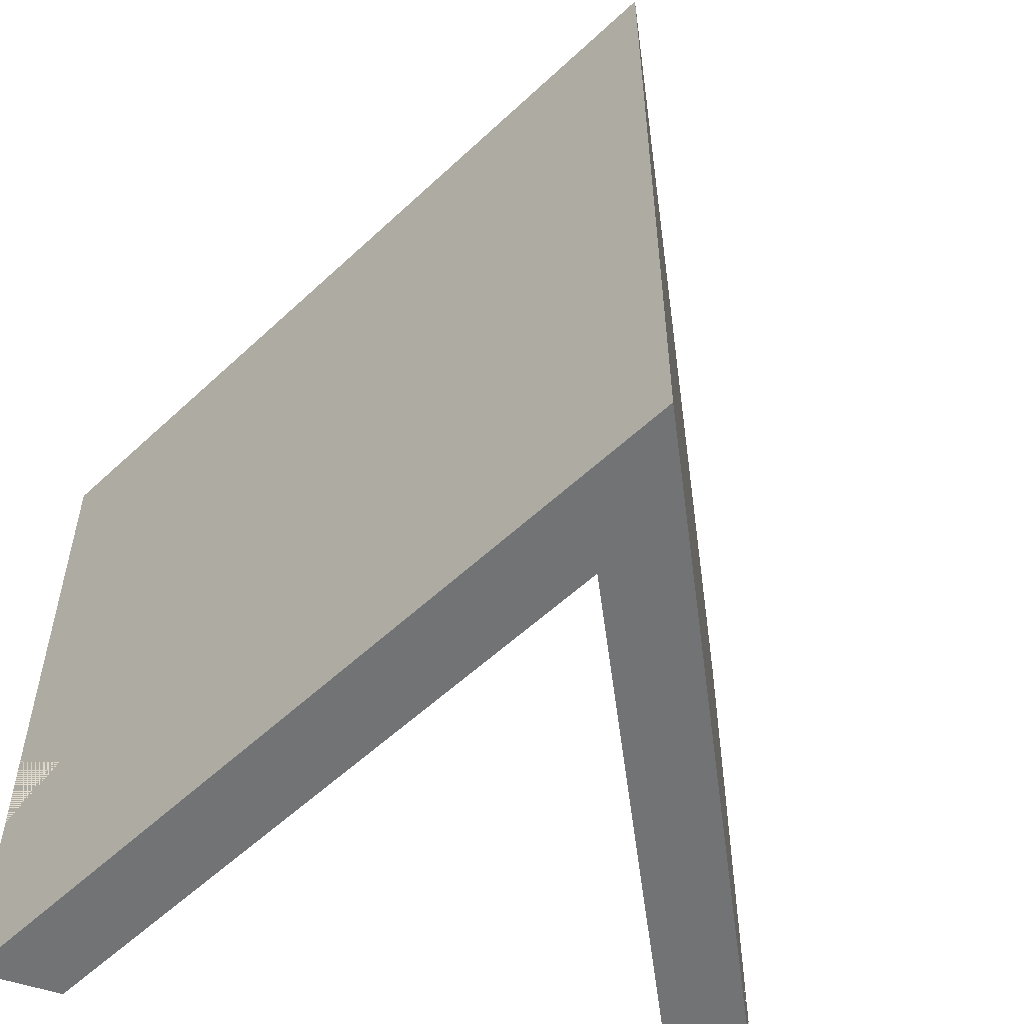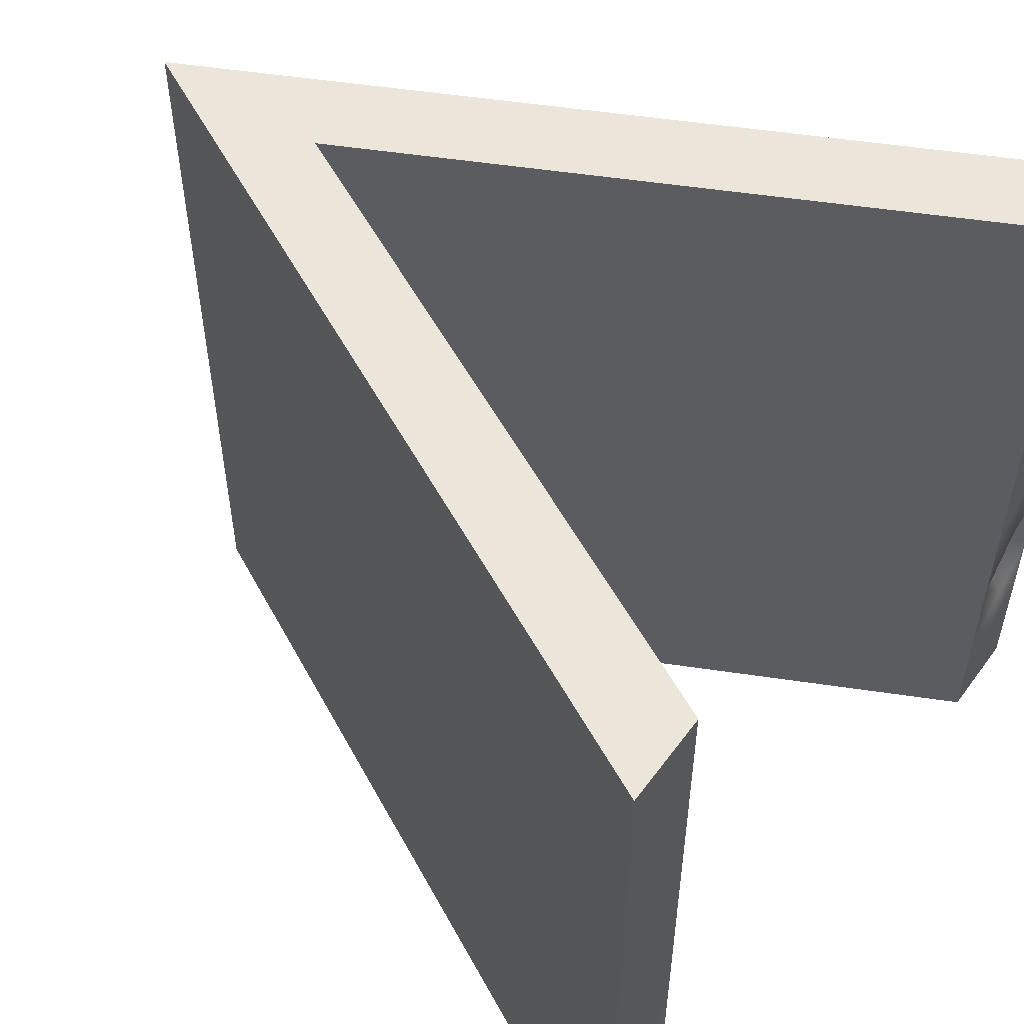
<metadata>
{"format":"obj","ext":"obj","renderer":"f3d","projection":"perspective","resolution":1024,"background":"white","views":[{"elev":-55.8,"azim":161.1,"up":"+Z"},{"elev":54.4,"azim":-54.5,"up":"+Z"}]}
</metadata>
<code>
v 29.56 0.8719 -6.987
v 29.45 0 -5.342
v 29.45 0 -2.73
v 29.06 1.872 -7.166
v 28.46 3.075 -5.738
v 28.84 2.32 -2.324
v 27.95 1.868 -7.452
v 27.96 1.837 -2.114
v 27.63 4.749 -7.661
v 27.31 5.382 -5.009
v 27.01 5.985 -2.999
v 26.84 4.085 -7.819
v 26.8 4.158 -4.948
v 26.88 3.999 -2.491
v 26.02 7.951 -8.053
v 26.06 7.888 -4.76
v 26.14 7.726 -2.224
v 26.02 5.717 -6.97
v 26.19 5.377 -4.746
v 25.61 6.553 -2.288
v 24.45 6.669 -7.664
v 23.96 5.674 -5.411
v 24.09 5.937 -2.034
v 23.52 7.04 -7.247
v 23.82 7.635 -5.057
v 23.51 7.024 -2.467
v 23.27 4.309 -7.666
v 23.29 4.349 -3.175
v 22.59 5.188 -7.747
v 22.72 5.439 -4.508
v 22.34 4.679 -2.221
v 22.23 2.233 -7.599
v 22.15 2.062 -5.304
v 21.99 1.737 -2.024
v 21.04 2.088 -4.874
v 20.55 1.091 -8.19
v 20.56 0 -5.463
v 20.56 0 -2.816
v 23.43 6.856 -5.971
v 29.03 1.942 -1.055
v 23.98 7.962 -1.408
v 25.52 8.962 -8.928
v 25.52 8.955 -4.101
v 21.96 1.689 -6.514
v 25.68 6.397 -8.081
v 24.62 6.999 -3.707
v 27.23 3.299 -3.815
v 21.61 0.9895 -1.261
v 23.58 4.93 -2.066
v 23.49 4.751 -8.846
v 20.5 0 -1.315
v 29.4 0 -6.391
v 20.56 0 -6.67
v 29.45 0 -4.055
v 20.57 0 -4.172
v 25.4 9.197 -0.9054
v 22.03 4.056 -5.973
v 27.86 4.272 -4.124
v 28.2 3.592 -7.846
v 23.33 6.667 -1.221
v 20.93 1.868 -1.021
v 27.51 2.747 -6.576
v 21.75 1.27 -4.149
v 22.48 2.724 -6.44
v 25.38 7.011 -5.961
v 24.56 6.891 -8.915
v 28.32 1.123 -3.952
v 21.5 0.7686 -8.799
v 29.51 0 -1.305
v 26.33 6.248 -10
v 23.1 6.195 -3.51
v 22.16 4.326 -8.706
v 27.81 4.388 -1.307
v 24.5 6.761 -6.165
v 28.38 1.013 -6.583
v 25.43 6.904 -3.465
v 20.56 1.114 -5.539
v 28.35 1.059 -1.246
v 27.18 3.412 -1.223
v 28.79 2.422 -8.006
v 26.52 6.956 -1.08
v 26.66 6.674 -5.073
v 22.49 2.74 -8.616
v 20.54 0 -9.08
v 21.72 1.203 -7.701
v 21.62 0.995 -2.71
v 25.47 6.817 -7.082
v 27.36 3.054 -5.317
v 25.63 8.747 -2.977
v 27.9 4.196 -5.396
v 25.48 9.048 -7.717
v 24.39 6.543 -2.786
v 22.83 5.651 -8.882
v 20.57 1.13 -2.97
v 26.53 6.931 -3.112
v 29 1.997 -6.117
v 24.54 9.077 -3.714
v 26.87 6.251 -6.183
v 24.52 9.042 -7.968
v 26.57 4.622 -3.658
v 23.59 4.952 -4.271
v 22.48 2.729 -2.082
v 27.18 3.412 -8.876
v 21.57 3.143 -6.717
v 28.45 3.095 -1.136
v 21.5 2.991 -1.097
v 27.77 2.224 -1.125
v 24.07 5.896 -8.828
v 28.37 1.022 -2.628
v 22.73 3.23 -5.332
v 24.52 6.804 -4.88
v 28.02 3.957 -6.646
v 28.48 0.8137 -7.872
v 25.56 6.645 -4.716
v 29.42 1.168 -7.99
v 22.04 1.838 -8.838
v 26.98 3.807 -6.423
v 20.55 1.095 -4.24
v 20.94 1.873 -8.908
v 23.58 4.917 -6.525
v 29.5 1.004 -6.712
v 21.11 2.225 -7.619
v 26.59 4.578 -8.958
v 26.92 6.157 -4.052
v 23.95 5.656 -1.029
v 27.74 2.28 -8.801
v 23.96 7.93 -6.285
v 22.1 4.205 -4.572
v 26.41 4.944 -5.936
v 28.33 1.1 -5.251
v 26.25 7.504 -5.931
v 25.93 8.137 -1.053
v 24.09 8.182 -8.892
v 21.11 2.217 -2.235
v 23.01 3.787 -4.266
v 28.36 3.273 -3.272
v 20.44 0.8778 -0.7969
v 23.27 6.543 -4.737
v 20.43 0.8564 -9.121
v 29.54 0.9163 -0.8144
v 26.61 6.779 -8.623
v 22.09 4.188 -7.294
v 22.52 5.046 -3.404
v 29.4 1.207 -3.012
v 26.28 5.211 -7.995
v 27.45 2.867 -2.387
v 26.04 7.925 -3.529
v 24.43 8.862 -5.218
v 21.62 1.012 -5.503
v 27.45 5.093 -6.377
v 25.95 5.865 -3.539
v 27.89 1.976 -5.958
v 27.36 5.284 -2.241
v 21.03 2.061 -3.59
v 23.01 6.027 -6.835
v 20.56 1.127 -6.847
v 22.75 3.266 -7.581
v 25.85 6.064 -5.855
v 24.14 6.035 -4.075
v 27.41 5.189 -3.585
v 22.76 3.276 -1.027
v 20.55 1.102 -1.829
v 26.59 4.579 -1.246
v 22.44 4.882 -5.419
v 24.55 9.104 -1.042
v 27.04 5.922 -7.487
v 29.47 1.059 -5.485
v 23.63 7.263 -3.777
v 21.75 3.5 -2.137
v 26.44 7.121 -4.127
v 21.51 3.026 -8.853
v 27.37 3.014 -7.674
v 23.33 4.418 -5.372
v 28.26 3.474 -2.135
v 20.53 1.054 -8.034
v 24.61 9.212 -9.105
v 25.39 9.216 -6.582
v 23.03 3.827 -2.088
v 22.17 2.099 -1.022
v 24.07 5.903 -6.685
v 27.84 2.092 -3.299
v 28.9 2.2 -3.692
v 24.48 8.961 -6.661
v 24.51 9.026 -2.292
v 26.27 5.229 -2.413
v 27.16 5.685 -1.103
v 26.52 4.722 -7.005
v 22.73 3.219 -3.177
v 25.88 8.236 -6.802
v 22.1 4.203 -1.099
v 27.85 4.292 -8.861
v 22.93 5.853 -2.31
v 21.48 2.95 -3.068
v 23.1 6.2 -7.926
v 29.47 0 -7.882
v 22.71 5.423 -1.144
v 24 8.006 -7.635
v 21.06 2.124 -6.192
v 22.51 5.018 -6.524
v 23.03 3.818 -6.47
v 23.84 5.439 -3.109
v 29.42 1.162 -1.869
v 24.04 8.09 -2.89
v 28.95 2.108 -4.944
v 26.77 6.452 -2.07
v 26.01 5.752 -1.202
v 27.81 2.139 -4.577
v 25.51 8.977 -2.003
v 25.58 8.835 -5.484
v 21.54 3.082 -4.176
v 28.45 3.102 -8.957
v 26.06 7.887 -9.109
v 27.84 4.317 -2.759
v 21.69 3.374 -7.868
v 29.43 1.137 -4.242
v 28.57 2.863 -6.91
v 21.51 0.7799 -6.704
v 23.83 5.42 -7.722
v 26.46 7.078 -7.205
v 23.5 6.991 -8.687
v 22.91 5.825 -5.662
v 26.01 5.749 -8.999
v 24.11 8.212 -4.156
v 27.26 5.487 -8.742
v 21.97 3.949 -3.286
v 22.94 3.643 -8.823
v 23.35 4.458 -1.021
v 28.4 3.196 -4.524
v 22.4 2.566 -4.227
v 21.56 3.12 -5.409
v 29.46 0 -9.076
v 29.04 1.912 -9.003
v 25.46 6.838 -9.05
v 25.49 6.775 -1.051
v 22.15 2.062 -3.127
v 29.55 0.8903 -9.116
v 28.18 1.395 -8.696
v 24.54 6.846 -1.433
v 28.54 0.6917 -9.123
v 30 0 -10
v 30 0 -10
v 30 0 -10
v 30 0 -4.828
v 30 0 -4.828
v 30 0 -2.355
v 30 0 -2.355
v 30 0 -3.55
v 30 0 -3.55
v 30 0 0
v 30 0 0
v 30 0 0
v 30 0 -1.271
v 30 0 -1.271
v 28.88 0 -10
v 28.88 0 -10
v 28.88 0 -10
v 28.88 0 -8.513
v 28.88 0 -8.513
v 28.88 0 -7.145
v 28.88 0 -7.145
v 28.88 0 0
v 28.88 0 -1.819
v 28.88 0 -1.819
v 28.88 0 0
v 28.88 0 0
v 29.35 1.306 -10
v 29.35 1.306 -10
v 28.74 2.529 -10
v 28.74 2.529 -10
v 29.35 1.3 0
v 29.35 1.3 0
v 28.72 2.556 0
v 28.72 2.556 0
v 28.16 1.444 -10
v 28.16 1.444 -10
v 27.52 2.729 -10
v 27.52 2.729 -10
v 28.15 1.473 0
v 28.15 1.473 0
v 27.51 2.753 0
v 27.51 2.753 0
v 27.53 4.934 -10
v 27.53 4.934 -10
v 28.13 3.743 -10
v 28.13 3.743 -10
v 27.5 5.001 0
v 27.5 5.001 0
v 28.11 3.789 0
v 28.11 3.789 0
v 26.91 3.938 -10
v 26.91 3.938 -10
v 26.29 5.183 -10
v 26.29 5.183 -10
v 26.9 3.964 0
v 26.9 3.964 0
v 26.31 5.153 0
v 26.31 5.153 0
v 26.96 6.086 -10
v 26.96 6.086 -10
v 26.35 7.292 -10
v 26.35 7.292 -10
v 26.88 6.241 0
v 26.88 6.241 0
v 26.26 7.48 0
v 26.26 7.48 0
v 25 10 -10
v 25.68 8.649 -10
v 25.68 8.649 -10
v 25 10 -10
v 25 10 -10
v 25 7.764 -10
v 25.68 6.398 -10
v 25.68 6.398 -10
v 25 7.764 -10
v 25 7.764 -10
v 25 10 -7.221
v 25 10 -7.221
v 25 10 -8.521
v 25 10 -8.521
v 25 7.764 -6.862
v 25 7.764 -6.862
v 25 7.764 -8.198
v 25 7.764 -8.198
v 25 10 -5.896
v 25 10 -5.896
v 25 10 -4.578
v 25 10 -4.578
v 25 7.764 -4.161
v 25 7.764 -4.161
v 25 7.764 -5.447
v 25 7.764 -5.447
v 25 7.764 -2.691
v 25 7.764 -2.691
v 25.72 6.331 0
v 25.72 6.331 0
v 25 7.764 0
v 25 7.764 0
v 25 7.764 0
v 25 7.764 -1.543
v 25 7.764 -1.543
v 25 10 0
v 25.63 8.732 0
v 25.63 8.732 0
v 25 10 0
v 25 10 0
v 23.75 7.496 -10
v 23.75 7.496 -10
v 24.37 8.738 -10
v 24.37 8.738 -10
v 24.32 8.646 0
v 24.32 8.646 0
v 23.69 7.387 0
v 23.69 7.387 0
v 24.32 6.403 -10
v 24.32 6.403 -10
v 23.74 5.237 -10
v 23.74 5.237 -10
v 23.67 5.101 0
v 23.67 5.101 0
v 24.29 6.338 0
v 24.29 6.338 0
v 23.14 6.287 -10
v 23.14 6.287 -10
v 22.5 5.01 -10
v 22.5 5.01 -10
v 22.44 4.888 0
v 22.44 4.888 0
v 23.07 6.136 0
v 23.07 6.136 0
v 22.48 2.715 -10
v 22.48 2.715 -10
v 23.12 4.013 -10
v 23.12 4.013 -10
v 22.44 2.637 0
v 22.44 2.637 0
v 23.05 3.858 0
v 23.05 3.858 0
v 21.26 2.516 -10
v 21.26 2.516 -10
v 21.88 3.757 -10
v 21.88 3.757 -10
v 21.23 2.463 0
v 21.23 2.463 0
v 21.83 3.663 0
v 21.83 3.663 0
v 21.12 0 -10
v 21.82 1.408 -10
v 21.82 1.408 -10
v 21.12 0 -10
v 21.12 0 -10
v 21.12 0 -7.574
v 21.12 0 -7.574
v 21.12 0 -8.695
v 21.12 0 -8.695
v 21.12 0 -3.462
v 21.12 0 -3.462
v 21.12 0 0
v 21.81 1.389 0
v 21.81 1.389 0
v 21.12 0 0
v 21.12 0 0
v 21.12 0 -1.901
v 21.12 0 -1.901
v 20 0 -10
v 20.64 1.284 -10
v 20.64 1.284 -10
v 20 0 -10
v 20 0 -10
v 20 0 -7.458
v 20 0 -7.458
v 20 0 -8.616
v 20 0 -8.616
v 20 0 -6.174
v 20 0 -6.174
v 20 0 -4.876
v 20 0 -4.876
v 20 0 -2.334
v 20 0 -2.334
v 20 0 -3.588
v 20 0 -3.588
v 20 0 0
v 20.63 1.252 0
v 20.63 1.252 0
v 20 0 0
v 20 0 0
v 20 0 -1.236
v 20 0 -1.236
v 21.12 0 -4.779
v 21.12 0 -4.779
v 21.12 0 -6.131
v 21.12 0 -6.131
v 25 10 -1.577
v 25 10 -1.577
v 25 10 -3.06
v 25 10 -3.06
v 28.88 0 -5.901
v 28.88 0 -5.901
v 28.88 0 -4.63
v 28.88 0 -4.63
v 28.88 0 -3.287
v 28.88 0 -3.287
v 30 0 -6.152
v 30 0 -6.152
v 30 0 -7.372
v 30 0 -7.372
v 30 0 -8.579
v 30 0 -8.579
f 54 440 439
f 195 231 446
f 439 2 54
f 262 3 69
f 195 1 260
f 3 247 246
f 69 246 252
f 112 90 5
f 9 224 166
f 147 95 170
f 266 236 242
f 224 191 283
f 5 96 216
f 6 144 182
f 250 140 271
f 40 273 271
f 212 15 141
f 219 189 131
f 434 208 89
f 345 56 433
f 26 168 71
f 362 220 347
f 364 93 362
f 97 435 327
f 344 165 351
f 353 60 369
f 77 198 156
f 190 385 366
f 425 137 426
f 38 417 420
f 84 412 408
f 389 84 408
f 392 409 36
f 416 55 420
f 38 51 417
f 51 427 417
f 430 37 53
f 393 36 84
f 402 38 395
f 55 38 420
f 200 110 64
f 101 28 135
f 68 394 390
f 32 83 157
f 50 27 226
f 391 217 431
f 86 403 396
f 235 102 34
f 66 21 108
f 125 360 359
f 102 178 161
f 329 332 46
f 117 129 187
f 100 151 19
f 152 88 62
f 146 79 14
f 145 45 222
f 123 103 12
f 87 158 65
f 20 340 333
f 163 14 79
f 75 152 7
f 181 146 47
f 296 163 294
f 109 441 263
f 387 406 378
f 372 381 365
f 406 386 404
f 354 363 346
f 381 371 378
f 308 349 306
f 363 354 356
f 285 276 290
f 274 269 267
f 254 267 240
f 311 308 301
f 292 299 282
f 282 290 292
f 301 312 311
f 422 397 399
f 384 374 377
f 383 399 374
f 358 368 367
f 367 377 358
f 336 350 352
f 352 361 336
f 295 288 287
f 270 265 249
f 279 270 272
f 350 342 341
f 335 302 304
f 288 281 272
f 302 335 297
f 52 437 260
f 2 439 437
f 2 443 244
f 150 166 98
f 16 170 82
f 268 232 266
f 141 300 212
f 121 442 444
f 73 186 286
f 317 91 318
f 89 147 43
f 160 153 213
f 81 132 305
f 168 138 71
f 225 128 210
f 183 325 316
f 138 168 25
f 97 184 435
f 190 366 196
f 411 139 407
f 415 77 413
f 77 35 198
f 134 169 193
f 61 106 134
f 409 53 414
f 55 416 37
f 429 37 430
f 32 64 44
f 235 188 102
f 22 101 173
f 357 108 50
f 149 63 428
f 34 48 86
f 322 21 66
f 23 92 238
f 92 159 46
f 145 12 187
f 47 13 88
f 103 172 12
f 293 222 313
f 277 126 103
f 65 331 320
f 206 334 234
f 113 257 259
f 181 109 8
f 25 127 39
f 29 194 93
f 144 245 248
f 105 40 6
f 184 432 435
f 162 94 418
f 154 94 134
f 413 156 410
f 139 175 119
f 169 134 106
f 42 212 307
f 43 16 209
f 64 32 157
f 217 391 85
f 45 145 18
f 159 111 46
f 332 92 46
f 100 47 14
f 340 20 234
f 387 378 371
f 107 278 280
f 279 272 281
f 161 227 376
f 50 373 357
f 218 50 108
f 362 93 220
f 363 356 365
f 269 274 276
f 302 297 287
f 424 51 401
f 52 260 1
f 2 437 52
f 443 1 445
f 443 2 52
f 414 37 416
f 54 244 247
f 55 429 395
f 43 209 326
f 177 189 91
f 136 6 182
f 58 10 160
f 112 59 9
f 211 191 59
f 60 41 26
f 382 61 423
f 220 24 197
f 155 199 221
f 88 152 207
f 88 117 62
f 229 33 110
f 149 428 431
f 157 200 64
f 44 33 149
f 125 23 238
f 320 87 65
f 158 114 65
f 66 355 314
f 21 321 74
f 207 130 67
f 441 67 438
f 179 398 48
f 397 422 421
f 274 267 254
f 275 126 277
f 294 79 280
f 295 287 297
f 68 116 85
f 68 390 388
f 405 119 379
f 406 387 386
f 319 176 99
f 349 311 346
f 270 279 265
f 40 271 140
f 241 231 256
f 247 3 54
f 409 392 53
f 230 198 35
f 414 53 37
f 299 292 70
f 312 301 70
f 243 215 248
f 182 204 228
f 166 219 98
f 298 141 224
f 142 104 57
f 171 380 379
f 289 105 73
f 58 213 136
f 99 183 316
f 21 180 218
f 7 113 75
f 436 130 75
f 328 114 76
f 20 76 151
f 135 110 173
f 63 235 86
f 12 117 187
f 129 158 18
f 334 206 296
f 335 304 336
f 354 346 311
f 355 66 108
f 276 285 269
f 291 123 293
f 125 227 49
f 374 384 383
f 278 78 264
f 78 109 263
f 79 107 280
f 284 211 268
f 115 121 444
f 17 205 95
f 81 305 303
f 164 199 57
f 422 399 383
f 137 423 61
f 11 160 124
f 82 98 131
f 350 336 342
f 351 41 353
f 83 226 157
f 370 83 116
f 85 391 68
f 69 252 251
f 48 34 179
f 63 396 428
f 87 18 158
f 87 320 323
f 117 13 129
f 89 17 147
f 5 90 228
f 58 228 90
f 15 91 189
f 189 177 209
f 92 332 238
f 92 23 201
f 175 411 410
f 419 418 94
f 162 61 134
f 124 170 95
f 186 205 81
f 143 225 31
f 210 193 225
f 167 121 96
f 327 148 97
f 82 131 16
f 10 82 124
f 176 310 348
f 127 24 39
f 151 185 20
f 19 129 13
f 201 49 28
f 101 22 159
f 178 28 49
f 179 161 375
f 312 70 292
f 313 233 315
f 360 238 338
f 361 352 368
f 372 365 356
f 226 373 50
f 103 291 277
f 62 172 7
f 57 230 128
f 194 29 155
f 298 224 283
f 299 70 301
f 136 182 228
f 105 6 174
f 342 336 304
f 56 343 132
f 107 79 146
f 50 218 27
f 108 357 355
f 109 181 67
f 429 55 37
f 137 162 426
f 427 51 424
f 412 84 36
f 110 135 229
f 64 33 44
f 25 39 138
f 143 71 30
f 111 329 46
f 216 59 112
f 246 69 3
f 253 202 140
f 75 259 436
f 7 237 113
f 114 19 151
f 114 328 331
f 115 80 4
f 447 236 115
f 85 32 44
f 220 197 133
f 185 206 20
f 117 12 172
f 419 94 118
f 380 171 72
f 119 405 139
f 307 309 42
f 173 200 120
f 216 80 59
f 122 198 104
f 123 291 103
f 308 311 349
f 384 377 367
f 385 106 382
f 60 26 192
f 381 372 371
f 288 295 281
f 179 34 102
f 49 23 125
f 125 359 227
f 126 7 172
f 126 275 237
f 76 333 328
f 433 208 434
f 184 165 432
f 183 127 148
f 51 38 402
f 400 403 48
f 430 53 392
f 149 217 44
f 419 118 415
f 38 55 395
f 33 64 110
f 164 128 30
f 230 210 128
f 244 54 2
f 248 215 144
f 258 195 260
f 129 19 158
f 436 438 130
f 130 152 75
f 69 261 262
f 96 4 216
f 112 5 216
f 324 177 317
f 325 148 327
f 189 219 15
f 81 17 132
f 133 348 347
f 24 220 194
f 135 173 101
f 135 28 188
f 8 78 107
f 105 174 73
f 137 425 423
f 137 61 162
f 221 138 39
f 139 411 175
f 139 405 407
f 140 250 253
f 388 370 116
f 141 15 219
f 285 290 282
f 122 214 171
f 57 199 142
f 31 192 143
f 368 358 361
f 369 196 366
f 215 182 144
f 6 202 144
f 45 18 87
f 180 21 74
f 146 14 47
f 146 8 107
f 16 147 170
f 25 223 148
f 438 67 130
f 440 54 3
f 323 45 87
f 150 112 9
f 98 10 150
f 151 76 114
f 151 100 185
f 42 309 318
f 319 99 316
f 152 62 7
f 152 130 207
f 174 213 73
f 303 186 81
f 193 210 154
f 94 154 118
f 393 84 389
f 394 68 391
f 238 332 339
f 155 221 39
f 122 175 156
f 156 413 77
f 96 121 4
f 116 32 85
f 129 18 187
f 158 19 114
f 159 22 111
f 159 201 101
f 10 124 160
f 160 11 153
f 161 376 375
f 179 102 161
f 162 418 426
f 163 79 294
f 209 16 131
f 132 343 305
f 164 57 128
f 138 221 30
f 58 136 228
f 127 25 148
f 184 203 41
f 165 344 432
f 61 382 106
f 385 190 106
f 36 393 392
f 409 412 36
f 237 7 126
f 72 364 380
f 166 141 219
f 166 150 9
f 205 153 11
f 321 330 74
f 331 65 114
f 71 192 26
f 203 223 168
f 434 43 326
f 188 235 229
f 13 100 19
f 20 333 76
f 259 75 113
f 124 95 11
f 171 214 72
f 171 379 119
f 172 62 117
f 172 103 126
f 120 22 173
f 32 116 83
f 12 145 123
f 59 80 211
f 175 410 156
f 199 155 29
f 133 176 348
f 150 10 90
f 415 118 77
f 208 17 89
f 56 132 208
f 177 324 209
f 56 345 343
f 6 40 202
f 41 351 165
f 41 60 353
f 9 59 191
f 183 197 127
f 178 102 188
f 227 161 178
f 179 375 398
f 72 93 364
f 218 120 27
f 181 8 146
f 47 207 181
f 443 52 1
f 442 167 243
f 215 167 204
f 213 58 160
f 174 136 213
f 183 99 197
f 184 97 203
f 184 41 165
f 185 100 14
f 185 163 206
f 153 205 186
f 186 303 286
f 16 43 147
f 72 29 93
f 257 239 255
f 187 18 145
f 188 28 178
f 189 209 131
f 190 31 169
f 370 226 83
f 141 298 300
f 191 284 283
f 192 31 196
f 90 112 150
f 116 68 388
f 215 243 167
f 105 289 273
f 193 169 225
f 198 230 104
f 24 155 39
f 78 8 109
f 319 310 176
f 445 1 195
f 195 258 231
f 196 60 192
f 196 31 190
f 14 163 185
f 197 24 127
f 99 133 197
f 35 77 118
f 198 122 156
f 29 142 199
f 199 164 221
f 27 200 157
f 200 173 110
f 121 115 4
f 201 159 92
f 201 28 101
f 202 40 140
f 202 253 245
f 203 26 41
f 203 97 223
f 204 5 228
f 204 182 215
f 205 11 95
f 206 234 20
f 207 67 181
f 207 47 88
f 208 433 56
f 209 324 326
f 167 442 121
f 154 35 118
f 128 225 143
f 91 317 177
f 42 318 91
f 10 58 90
f 169 106 190
f 211 284 191
f 211 80 232
f 212 300 307
f 42 91 15
f 10 98 82
f 213 153 73
f 71 143 192
f 138 30 71
f 122 171 119
f 245 144 202
f 216 4 80
f 155 24 194
f 154 134 193
f 122 119 175
f 217 85 44
f 217 149 431
f 180 22 120
f 82 170 124
f 218 108 21
f 120 218 180
f 35 154 210
f 141 166 224
f 219 131 98
f 220 93 194
f 220 133 347
f 40 105 273
f 15 212 42
f 221 164 30
f 222 123 145
f 223 97 148
f 223 25 168
f 9 191 224
f 96 5 204
f 204 167 96
f 73 286 289
f 89 43 434
f 148 325 183
f 196 369 60
f 225 169 31
f 128 143 30
f 226 27 157
f 214 122 104
f 104 142 214
f 78 278 107
f 95 147 17
f 227 178 49
f 227 359 376
f 94 162 134
f 168 26 203
f 136 174 6
f 206 163 296
f 208 132 17
f 17 81 205
f 23 49 201
f 229 135 188
f 229 63 33
f 232 115 236
f 133 99 176
f 57 104 230
f 230 35 210
f 29 72 142
f 231 258 256
f 195 446 445
f 340 234 337
f 232 268 211
f 80 115 232
f 123 222 293
f 48 403 86
f 27 120 200
f 117 88 13
f 21 322 321
f 233 222 45
f 233 45 323
f 63 149 33
f 86 396 63
f 446 231 241
f 447 115 444
f 47 100 13
f 441 109 67
f 440 3 262
f 233 313 222
f 233 323 315
f 74 22 180
f 186 73 153
f 111 330 329
f 234 334 337
f 226 370 373
f 214 142 72
f 235 63 229
f 235 34 86
f 48 398 400
f 111 74 330
f 236 266 232
f 236 447 242
f 74 111 22
f 275 239 237
f 239 113 237
f 401 51 402
f 78 263 264
f 261 69 251
f 322 66 314
f 238 339 338
f 238 360 125
f 239 275 255
f 239 257 113

</code>
